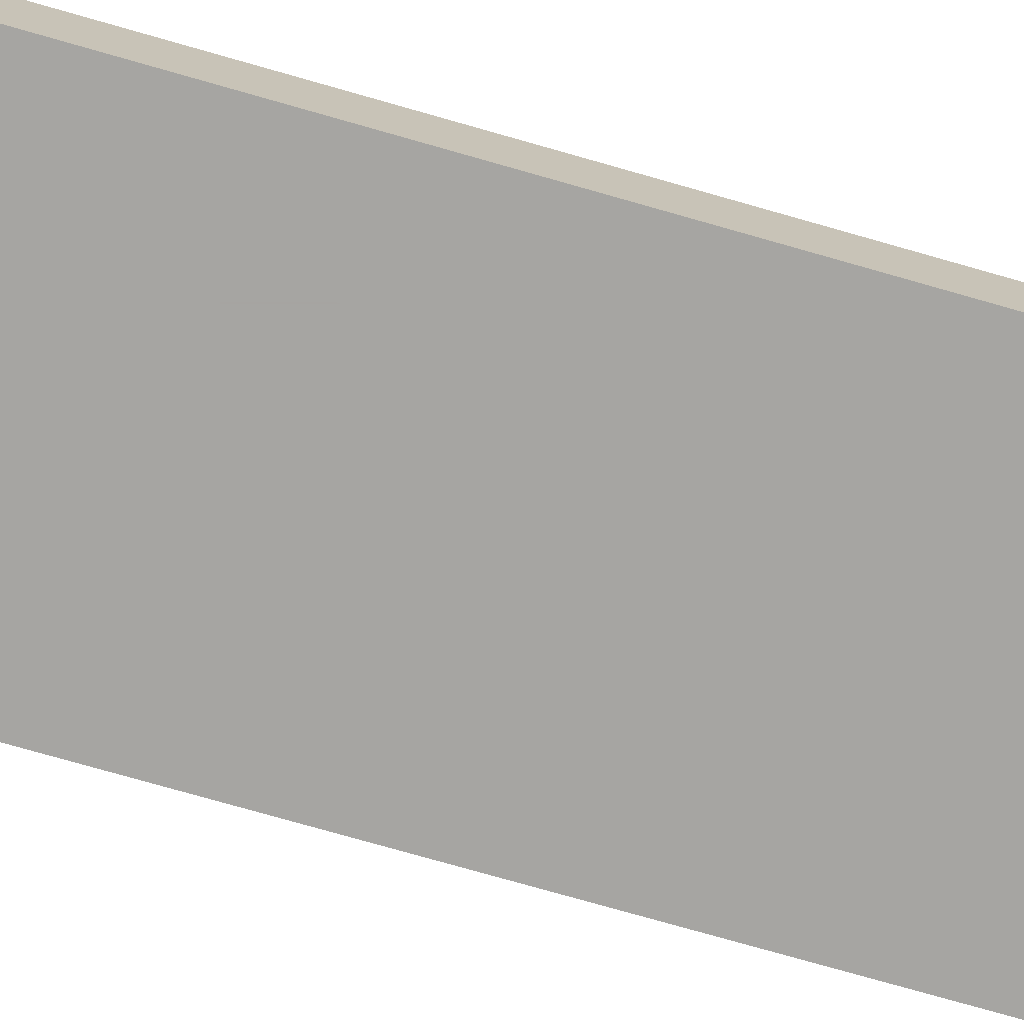
<metadata>
{"format":"obj","ext":"obj","renderer":"f3d","projection":"perspective","resolution":1024,"background":"white","views":[{"elev":-73.6,"azim":-106.1,"up":"+Y"}]}
</metadata>
<code>
v -0.252 -0.0485 -0.9665
v 0.252 -0.0485 -0.9665
v -0.252 -0.0485 0.9665
v 0.252 -0.0485 0.9665
v -0.252 0.0485 -0.9665
v 0.252 0.0485 -0.9665
v -0.252 0.0485 0.9665
v 0.252 0.0485 0.9665
v 0 0.0485 0
v 0.252 0.0485 0
v 0 0.0485 -0.9665
v -0.252 0.0485 0
v 0 0.0485 0.9665
v -0.252 -0.0485 0
v -0.252 0 0
v -0.252 0 -0.9665
v -0.252 0 0.9665
v 0 -0.0485 -0.9665
v 0 -0.0485 0
v 0.252 -0.0485 0
v 0 -0.0485 0.9665
v 0.252 0 -0.9665
v 0.252 0 0
v 0.252 0 0.9665
v 0 0 0.9665
v 0 0 -0.9665
v -0.126 0.0485 -0.4833
v 0 0.0485 -0.4833
v -0.126 0.0485 -0.9665
v 0.126 0.0485 0.4833
v 0.252 0.0485 0.4833
v 0.126 0.0485 0
v 0.252 0.0485 -0.4833
v 0.126 0.0485 -0.9665
v 0.126 0.0485 -0.4833
v -0.252 0.0485 -0.4833
v -0.126 0.0485 0
v -0.252 0.0485 0.4833
v -0.126 0.0485 0.9665
v -0.126 0.0485 0.4833
v 0.126 0.0485 0.9665
v 0 0.0485 0.4833
v -0.252 -0.0485 -0.4833
v -0.252 -0.02425 -0.4833
v -0.252 -0.02425 -0.9665
v -0.252 -0.0485 0.4833
v -0.252 -0.02425 0.4833
v -0.252 -0.02425 0
v -0.252 0.02425 -0.4833
v -0.252 0.02425 -0.9665
v -0.252 0 -0.4833
v -0.252 -0.02425 0.9665
v -0.252 0 0.4833
v -0.252 0.02425 0.9665
v -0.252 0.02425 0.4833
v -0.252 0.02425 0
v -0.126 -0.0485 -0.9665
v -0.126 -0.0485 -0.4833
v 0.126 -0.0485 -0.9665
v 0.126 -0.0485 -0.4833
v 0 -0.0485 -0.4833
v -0.126 -0.0485 0.4833
v -0.126 -0.0485 0
v 0.252 -0.0485 -0.4833
v 0.126 -0.0485 0
v 0.252 -0.0485 0.4833
v 0.126 -0.0485 0.9665
v 0.126 -0.0485 0.4833
v -0.126 -0.0485 0.9665
v 0 -0.0485 0.4833
v 0.252 -0.02425 -0.9665
v 0.252 0 -0.4833
v 0.252 -0.02425 -0.4833
v 0.252 0.02425 -0.9665
v 0.252 0.02425 -0.4833
v 0.252 0.02425 0.4833
v 0.252 0.02425 0
v 0.252 -0.02425 0
v 0.252 0.02425 0.9665
v 0.252 0 0.4833
v 0.252 -0.02425 0.9665
v 0.252 -0.02425 0.4833
v 0 -0.02425 0.9665
v -0.126 -0.02425 0.9665
v 0.126 -0.02425 0.9665
v 0.126 0.02425 0.9665
v 0.126 0 0.9665
v -0.126 0 0.9665
v 0 0.02425 0.9665
v -0.126 0.02425 0.9665
v -0.126 -0.02425 -0.9665
v -0.126 0.02425 -0.9665
v -0.126 0 -0.9665
v 0.126 -0.02425 -0.9665
v 0 -0.02425 -0.9665
v 0.126 0 -0.9665
v 0 0.02425 -0.9665
v 0.126 0.02425 -0.9665
v -0.189 0.0485 -0.7249
v -0.126 0.0485 -0.7249
v -0.189 0.0485 -0.9665
v -0.06301 0.0485 -0.2416
v 0 0.0485 -0.2416
v -0.06301 0.0485 -0.4833
v 0 0.0485 -0.7249
v -0.06301 0.0485 -0.9665
v -0.06301 0.0485 -0.7249
v 0.06301 0.0485 0.2416
v 0.126 0.0485 0.2416
v 0.06301 0.0485 0
v 0.189 0.0485 0.7249
v 0.252 0.0485 0.7249
v 0.189 0.0485 0.4833
v 0.252 0.0485 0.2416
v 0.189 0.0485 0
v 0.189 0.0485 0.2416
v 0.252 0.0485 -0.2416
v 0.189 0.0485 -0.4833
v 0.189 0.0485 -0.2416
v 0.252 0.0485 -0.7249
v 0.189 0.0485 -0.9665
v 0.189 0.0485 -0.7249
v 0.06301 0.0485 -0.9665
v 0.06301 0.0485 -0.7249
v 0.126 0.0485 -0.7249
v 0.06301 0.0485 -0.2416
v 0.126 0.0485 -0.2416
v 0.06301 0.0485 -0.4833
v -0.252 0.0485 -0.7249
v -0.189 0.0485 -0.4833
v -0.252 0.0485 -0.2416
v -0.189 0.0485 0
v -0.189 0.0485 -0.2416
v -0.06301 0.0485 0
v -0.126 0.0485 -0.2416
v -0.252 0.0485 0.2416
v -0.189 0.0485 0.4833
v -0.189 0.0485 0.2416
v -0.252 0.0485 0.7249
v -0.189 0.0485 0.9665
v -0.189 0.0485 0.7249
v -0.06301 0.0485 0.9665
v -0.06301 0.0485 0.7249
v -0.126 0.0485 0.7249
v 0.06301 0.0485 0.9665
v 0.06301 0.0485 0.7249
v 0 0.0485 0.7249
v 0.189 0.0485 0.9665
v 0.126 0.0485 0.7249
v 0 0.0485 0.2416
v 0.06301 0.0485 0.4833
v -0.126 0.0485 0.2416
v -0.06301 0.0485 0.4833
v -0.06301 0.0485 0.2416
v -0.252 -0.0485 -0.7249
v -0.252 -0.03637 -0.7249
v -0.252 -0.03637 -0.9665
v -0.252 -0.0485 -0.2416
v -0.252 -0.03637 -0.2416
v -0.252 -0.03637 -0.4833
v -0.252 -0.01212 -0.7249
v -0.252 -0.01212 -0.9665
v -0.252 -0.02425 -0.7249
v -0.252 -0.0485 0.2416
v -0.252 -0.03637 0.2416
v -0.252 -0.03637 0
v -0.252 -0.0485 0.7249
v -0.252 -0.03637 0.7249
v -0.252 -0.03637 0.4833
v -0.252 -0.01212 0.2416
v -0.252 -0.01212 0
v -0.252 -0.02425 0.2416
v -0.252 0.01212 -0.2416
v -0.252 0.01212 -0.4833
v -0.252 0 -0.2416
v -0.252 0.03637 -0.7249
v -0.252 0.03637 -0.9665
v -0.252 0.02425 -0.7249
v -0.252 0.01212 -0.9665
v -0.252 0 -0.7249
v -0.252 0.01212 -0.7249
v -0.252 -0.02425 -0.2416
v -0.252 -0.01212 -0.2416
v -0.252 -0.01212 -0.4833
v -0.252 -0.03637 0.9665
v -0.252 -0.02425 0.7249
v -0.252 -0.01212 0.9665
v -0.252 0 0.7249
v -0.252 -0.01212 0.7249
v -0.252 0 0.2416
v -0.252 -0.01212 0.4833
v -0.252 0.01212 0.9665
v -0.252 0.02425 0.7249
v -0.252 0.01212 0.7249
v -0.252 0.03637 0.9665
v -0.252 0.03637 0.7249
v -0.252 0.03637 0.2416
v -0.252 0.03637 0.4833
v -0.252 0.03637 -0.2416
v -0.252 0.03637 0
v -0.252 0.03637 -0.4833
v -0.252 0.01212 0
v -0.252 0.02425 -0.2416
v -0.252 0.01212 0.4833
v -0.252 0.02425 0.2416
v -0.252 0.01212 0.2416
v -0.189 -0.0485 -0.9665
v -0.189 -0.0485 -0.7249
v -0.06301 -0.0485 -0.9665
v -0.06301 -0.0485 -0.7249
v -0.126 -0.0485 -0.7249
v -0.189 -0.0485 -0.2416
v -0.189 -0.0485 -0.4833
v 0.06301 -0.0485 -0.9665
v 0.06301 -0.0485 -0.7249
v 0 -0.0485 -0.7249
v 0.189 -0.0485 -0.9665
v 0.189 -0.0485 -0.7249
v 0.126 -0.0485 -0.7249
v 0.06301 -0.0485 -0.2416
v 0 -0.0485 -0.2416
v 0.06301 -0.0485 -0.4833
v -0.06301 -0.0485 0.2416
v -0.126 -0.0485 0.2416
v -0.06301 -0.0485 0
v -0.189 -0.0485 0.7249
v -0.189 -0.0485 0.4833
v -0.189 -0.0485 0
v -0.189 -0.0485 0.2416
v -0.06301 -0.0485 -0.4833
v -0.06301 -0.0485 -0.2416
v -0.126 -0.0485 -0.2416
v 0.252 -0.0485 -0.7249
v 0.189 -0.0485 -0.4833
v 0.252 -0.0485 -0.2416
v 0.189 -0.0485 0
v 0.189 -0.0485 -0.2416
v 0.06301 -0.0485 0
v 0.126 -0.0485 -0.2416
v 0.252 -0.0485 0.2416
v 0.189 -0.0485 0.4833
v 0.189 -0.0485 0.2416
v 0.252 -0.0485 0.7249
v 0.189 -0.0485 0.9665
v 0.189 -0.0485 0.7249
v 0.06301 -0.0485 0.9665
v 0.06301 -0.0485 0.7249
v 0.126 -0.0485 0.7249
v -0.06301 -0.0485 0.9665
v -0.06301 -0.0485 0.7249
v 0 -0.0485 0.7249
v -0.189 -0.0485 0.9665
v -0.126 -0.0485 0.7249
v 0 -0.0485 0.2416
v -0.06301 -0.0485 0.4833
v 0.126 -0.0485 0.2416
v 0.06301 -0.0485 0.4833
v 0.06301 -0.0485 0.2416
v 0.252 -0.03637 -0.9665
v 0.252 -0.02425 -0.7249
v 0.252 -0.03637 -0.7249
v 0.252 -0.01212 -0.9665
v 0.252 0 -0.7249
v 0.252 -0.01212 -0.7249
v 0.252 0 -0.2416
v 0.252 -0.01212 -0.2416
v 0.252 -0.01212 -0.4833
v 0.252 0.01212 -0.9665
v 0.252 0.02425 -0.7249
v 0.252 0.01212 -0.7249
v 0.252 0.03637 -0.9665
v 0.252 0.03637 -0.7249
v 0.252 0.03637 -0.2416
v 0.252 0.03637 -0.4833
v 0.252 0.03637 0.2416
v 0.252 0.03637 0
v 0.252 0.03637 0.7249
v 0.252 0.03637 0.4833
v 0.252 0.01212 0.2416
v 0.252 0.01212 0
v 0.252 0.02425 0.2416
v 0.252 0.01212 -0.4833
v 0.252 0.02425 -0.2416
v 0.252 0.01212 -0.2416
v 0.252 -0.03637 -0.4833
v 0.252 -0.01212 0
v 0.252 -0.02425 -0.2416
v 0.252 -0.03637 0
v 0.252 -0.03637 -0.2416
v 0.252 0.01212 0.4833
v 0.252 0 0.2416
v 0.252 0.03637 0.9665
v 0.252 0.02425 0.7249
v 0.252 0.01212 0.9665
v 0.252 0 0.7249
v 0.252 0.01212 0.7249
v 0.252 -0.01212 0.9665
v 0.252 -0.02425 0.7249
v 0.252 -0.01212 0.7249
v 0.252 -0.03637 0.9665
v 0.252 -0.03637 0.7249
v 0.252 -0.03637 0.2416
v 0.252 -0.03637 0.4833
v 0.252 -0.01212 0.2416
v 0.252 -0.01212 0.4833
v 0.252 -0.02425 0.2416
v -0.126 -0.03637 0.9665
v -0.189 -0.03637 0.9665
v 0 -0.03637 0.9665
v -0.06301 -0.03637 0.9665
v 0 -0.01212 0.9665
v -0.06301 -0.01212 0.9665
v -0.06301 -0.02425 0.9665
v 0.126 -0.03637 0.9665
v 0.06301 -0.03637 0.9665
v 0.189 -0.03637 0.9665
v 0.189 -0.01212 0.9665
v 0.189 -0.02425 0.9665
v 0.189 0.01212 0.9665
v 0.189 0 0.9665
v 0.189 0.03637 0.9665
v 0.189 0.02425 0.9665
v 0.06301 0.01212 0.9665
v 0.06301 0 0.9665
v 0.126 0.01212 0.9665
v 0.06301 -0.02425 0.9665
v 0.126 -0.01212 0.9665
v 0.06301 -0.01212 0.9665
v -0.189 -0.02425 0.9665
v -0.06301 0 0.9665
v -0.126 -0.01212 0.9665
v -0.189 0 0.9665
v -0.189 -0.01212 0.9665
v 0.06301 0.02425 0.9665
v 0 0.01212 0.9665
v 0.126 0.03637 0.9665
v 0 0.03637 0.9665
v 0.06301 0.03637 0.9665
v -0.126 0.03637 0.9665
v -0.06301 0.03637 0.9665
v -0.189 0.03637 0.9665
v -0.189 0.01212 0.9665
v -0.189 0.02425 0.9665
v -0.06301 0.01212 0.9665
v -0.06301 0.02425 0.9665
v -0.126 0.01212 0.9665
v -0.189 -0.03637 -0.9665
v -0.189 -0.01212 -0.9665
v -0.189 -0.02425 -0.9665
v -0.06301 -0.03637 -0.9665
v -0.126 -0.03637 -0.9665
v -0.189 0.01212 -0.9665
v -0.189 0 -0.9665
v -0.189 0.03637 -0.9665
v -0.189 0.02425 -0.9665
v -0.06301 0.01212 -0.9665
v -0.06301 0 -0.9665
v -0.126 0.01212 -0.9665
v 0.06301 -0.01212 -0.9665
v 0.06301 -0.02425 -0.9665
v 0 -0.01212 -0.9665
v 0.189 -0.03637 -0.9665
v 0.126 -0.03637 -0.9665
v 0 -0.03637 -0.9665
v 0.06301 -0.03637 -0.9665
v -0.126 -0.01212 -0.9665
v -0.06301 -0.01212 -0.9665
v -0.06301 -0.02425 -0.9665
v 0.189 -0.02425 -0.9665
v 0.06301 0 -0.9665
v 0.126 -0.01212 -0.9665
v 0.189 0 -0.9665
v 0.189 -0.01212 -0.9665
v -0.06301 0.02425 -0.9665
v 0 0.01212 -0.9665
v -0.126 0.03637 -0.9665
v 0 0.03637 -0.9665
v -0.06301 0.03637 -0.9665
v 0.126 0.03637 -0.9665
v 0.06301 0.03637 -0.9665
v 0.189 0.03637 -0.9665
v 0.189 0.01212 -0.9665
v 0.189 0.02425 -0.9665
v 0.06301 0.01212 -0.9665
v 0.06301 0.02425 -0.9665
v 0.126 0.01212 -0.9665
f 5 99 101
f 99 27 100
f 100 29 101
f 99 100 101
f 27 102 104
f 102 9 103
f 103 28 104
f 102 103 104
f 28 105 107
f 105 11 106
f 106 29 107
f 105 106 107
f 27 104 100
f 104 28 107
f 107 29 100
f 104 107 100
f 9 108 110
f 108 30 109
f 109 32 110
f 108 109 110
f 30 111 113
f 111 8 112
f 112 31 113
f 111 112 113
f 31 114 116
f 114 10 115
f 115 32 116
f 114 115 116
f 30 113 109
f 113 31 116
f 116 32 109
f 113 116 109
f 10 117 119
f 117 33 118
f 118 35 119
f 117 118 119
f 33 120 122
f 120 6 121
f 121 34 122
f 120 121 122
f 34 123 125
f 123 11 124
f 124 35 125
f 123 124 125
f 33 122 118
f 122 34 125
f 125 35 118
f 122 125 118
f 9 110 103
f 110 32 126
f 126 28 103
f 110 126 103
f 32 115 127
f 115 10 119
f 119 35 127
f 115 119 127
f 35 124 128
f 124 11 105
f 105 28 128
f 124 105 128
f 32 127 126
f 127 35 128
f 128 28 126
f 127 128 126
f 5 129 99
f 129 36 130
f 130 27 99
f 129 130 99
f 36 131 133
f 131 12 132
f 132 37 133
f 131 132 133
f 37 134 135
f 134 9 102
f 102 27 135
f 134 102 135
f 36 133 130
f 133 37 135
f 135 27 130
f 133 135 130
f 12 136 138
f 136 38 137
f 137 40 138
f 136 137 138
f 38 139 141
f 139 7 140
f 140 39 141
f 139 140 141
f 39 142 144
f 142 13 143
f 143 40 144
f 142 143 144
f 38 141 137
f 141 39 144
f 144 40 137
f 141 144 137
f 13 145 147
f 145 41 146
f 146 42 147
f 145 146 147
f 41 148 149
f 148 8 111
f 111 30 149
f 148 111 149
f 30 108 151
f 108 9 150
f 150 42 151
f 108 150 151
f 41 149 146
f 149 30 151
f 151 42 146
f 149 151 146
f 12 138 132
f 138 40 152
f 152 37 132
f 138 152 132
f 40 143 153
f 143 13 147
f 147 42 153
f 143 147 153
f 42 150 154
f 150 9 134
f 134 37 154
f 150 134 154
f 40 153 152
f 153 42 154
f 154 37 152
f 153 154 152
f 1 155 157
f 155 43 156
f 156 45 157
f 155 156 157
f 43 158 160
f 158 14 159
f 159 44 160
f 158 159 160
f 44 161 163
f 161 16 162
f 162 45 163
f 161 162 163
f 43 160 156
f 160 44 163
f 163 45 156
f 160 163 156
f 14 164 166
f 164 46 165
f 165 48 166
f 164 165 166
f 46 167 169
f 167 3 168
f 168 47 169
f 167 168 169
f 47 170 172
f 170 15 171
f 171 48 172
f 170 171 172
f 46 169 165
f 169 47 172
f 172 48 165
f 169 172 165
f 15 173 175
f 173 49 174
f 174 51 175
f 173 174 175
f 49 176 178
f 176 5 177
f 177 50 178
f 176 177 178
f 50 179 181
f 179 16 180
f 180 51 181
f 179 180 181
f 49 178 174
f 178 50 181
f 181 51 174
f 178 181 174
f 14 166 159
f 166 48 182
f 182 44 159
f 166 182 159
f 48 171 183
f 171 15 175
f 175 51 183
f 171 175 183
f 51 180 184
f 180 16 161
f 161 44 184
f 180 161 184
f 48 183 182
f 183 51 184
f 184 44 182
f 183 184 182
f 3 185 168
f 185 52 186
f 186 47 168
f 185 186 168
f 52 187 189
f 187 17 188
f 188 53 189
f 187 188 189
f 53 190 191
f 190 15 170
f 170 47 191
f 190 170 191
f 52 189 186
f 189 53 191
f 191 47 186
f 189 191 186
f 17 192 194
f 192 54 193
f 193 55 194
f 192 193 194
f 54 195 196
f 195 7 139
f 139 38 196
f 195 139 196
f 38 136 198
f 136 12 197
f 197 55 198
f 136 197 198
f 54 196 193
f 196 38 198
f 198 55 193
f 196 198 193
f 12 131 200
f 131 36 199
f 199 56 200
f 131 199 200
f 36 129 201
f 129 5 176
f 176 49 201
f 129 176 201
f 49 173 203
f 173 15 202
f 202 56 203
f 173 202 203
f 36 201 199
f 201 49 203
f 203 56 199
f 201 203 199
f 17 194 188
f 194 55 204
f 204 53 188
f 194 204 188
f 55 197 205
f 197 12 200
f 200 56 205
f 197 200 205
f 56 202 206
f 202 15 190
f 190 53 206
f 202 190 206
f 55 205 204
f 205 56 206
f 206 53 204
f 205 206 204
f 1 207 155
f 207 57 208
f 208 43 155
f 207 208 155
f 57 209 211
f 209 18 210
f 210 58 211
f 209 210 211
f 58 212 213
f 212 14 158
f 158 43 213
f 212 158 213
f 57 211 208
f 211 58 213
f 213 43 208
f 211 213 208
f 18 214 216
f 214 59 215
f 215 61 216
f 214 215 216
f 59 217 219
f 217 2 218
f 218 60 219
f 217 218 219
f 60 220 222
f 220 19 221
f 221 61 222
f 220 221 222
f 59 219 215
f 219 60 222
f 222 61 215
f 219 222 215
f 19 223 225
f 223 62 224
f 224 63 225
f 223 224 225
f 62 226 227
f 226 3 167
f 167 46 227
f 226 167 227
f 46 164 229
f 164 14 228
f 228 63 229
f 164 228 229
f 62 227 224
f 227 46 229
f 229 63 224
f 227 229 224
f 18 216 210
f 216 61 230
f 230 58 210
f 216 230 210
f 61 221 231
f 221 19 225
f 225 63 231
f 221 225 231
f 63 228 232
f 228 14 212
f 212 58 232
f 228 212 232
f 61 231 230
f 231 63 232
f 232 58 230
f 231 232 230
f 2 233 218
f 233 64 234
f 234 60 218
f 233 234 218
f 64 235 237
f 235 20 236
f 236 65 237
f 235 236 237
f 65 238 239
f 238 19 220
f 220 60 239
f 238 220 239
f 64 237 234
f 237 65 239
f 239 60 234
f 237 239 234
f 20 240 242
f 240 66 241
f 241 68 242
f 240 241 242
f 66 243 245
f 243 4 244
f 244 67 245
f 243 244 245
f 67 246 248
f 246 21 247
f 247 68 248
f 246 247 248
f 66 245 241
f 245 67 248
f 248 68 241
f 245 248 241
f 21 249 251
f 249 69 250
f 250 70 251
f 249 250 251
f 69 252 253
f 252 3 226
f 226 62 253
f 252 226 253
f 62 223 255
f 223 19 254
f 254 70 255
f 223 254 255
f 69 253 250
f 253 62 255
f 255 70 250
f 253 255 250
f 20 242 236
f 242 68 256
f 256 65 236
f 242 256 236
f 68 247 257
f 247 21 251
f 251 70 257
f 247 251 257
f 70 254 258
f 254 19 238
f 238 65 258
f 254 238 258
f 68 257 256
f 257 70 258
f 258 65 256
f 257 258 256
f 2 259 261
f 259 71 260
f 260 73 261
f 259 260 261
f 71 262 264
f 262 22 263
f 263 72 264
f 262 263 264
f 72 265 267
f 265 23 266
f 266 73 267
f 265 266 267
f 71 264 260
f 264 72 267
f 267 73 260
f 264 267 260
f 22 268 270
f 268 74 269
f 269 75 270
f 268 269 270
f 74 271 272
f 271 6 120
f 120 33 272
f 271 120 272
f 33 117 274
f 117 10 273
f 273 75 274
f 117 273 274
f 74 272 269
f 272 33 274
f 274 75 269
f 272 274 269
f 10 114 276
f 114 31 275
f 275 77 276
f 114 275 276
f 31 112 278
f 112 8 277
f 277 76 278
f 112 277 278
f 76 279 281
f 279 23 280
f 280 77 281
f 279 280 281
f 31 278 275
f 278 76 281
f 281 77 275
f 278 281 275
f 22 270 263
f 270 75 282
f 282 72 263
f 270 282 263
f 75 273 283
f 273 10 276
f 276 77 283
f 273 276 283
f 77 280 284
f 280 23 265
f 265 72 284
f 280 265 284
f 75 283 282
f 283 77 284
f 284 72 282
f 283 284 282
f 2 261 233
f 261 73 285
f 285 64 233
f 261 285 233
f 73 266 287
f 266 23 286
f 286 78 287
f 266 286 287
f 78 288 289
f 288 20 235
f 235 64 289
f 288 235 289
f 73 287 285
f 287 78 289
f 289 64 285
f 287 289 285
f 23 279 291
f 279 76 290
f 290 80 291
f 279 290 291
f 76 277 293
f 277 8 292
f 292 79 293
f 277 292 293
f 79 294 296
f 294 24 295
f 295 80 296
f 294 295 296
f 76 293 290
f 293 79 296
f 296 80 290
f 293 296 290
f 24 297 299
f 297 81 298
f 298 82 299
f 297 298 299
f 81 300 301
f 300 4 243
f 243 66 301
f 300 243 301
f 66 240 303
f 240 20 302
f 302 82 303
f 240 302 303
f 81 301 298
f 301 66 303
f 303 82 298
f 301 303 298
f 23 291 286
f 291 80 304
f 304 78 286
f 291 304 286
f 80 295 305
f 295 24 299
f 299 82 305
f 295 299 305
f 82 302 306
f 302 20 288
f 288 78 306
f 302 288 306
f 80 305 304
f 305 82 306
f 306 78 304
f 305 306 304
f 3 252 308
f 252 69 307
f 307 84 308
f 252 307 308
f 69 249 310
f 249 21 309
f 309 83 310
f 249 309 310
f 83 311 313
f 311 25 312
f 312 84 313
f 311 312 313
f 69 310 307
f 310 83 313
f 313 84 307
f 310 313 307
f 21 246 315
f 246 67 314
f 314 85 315
f 246 314 315
f 67 244 316
f 244 4 300
f 300 81 316
f 244 300 316
f 81 297 318
f 297 24 317
f 317 85 318
f 297 317 318
f 67 316 314
f 316 81 318
f 318 85 314
f 316 318 314
f 24 294 320
f 294 79 319
f 319 87 320
f 294 319 320
f 79 292 322
f 292 8 321
f 321 86 322
f 292 321 322
f 86 323 325
f 323 25 324
f 324 87 325
f 323 324 325
f 79 322 319
f 322 86 325
f 325 87 319
f 322 325 319
f 21 315 309
f 315 85 326
f 326 83 309
f 315 326 309
f 85 317 327
f 317 24 320
f 320 87 327
f 317 320 327
f 87 324 328
f 324 25 311
f 311 83 328
f 324 311 328
f 85 327 326
f 327 87 328
f 328 83 326
f 327 328 326
f 3 308 185
f 308 84 329
f 329 52 185
f 308 329 185
f 84 312 331
f 312 25 330
f 330 88 331
f 312 330 331
f 88 332 333
f 332 17 187
f 187 52 333
f 332 187 333
f 84 331 329
f 331 88 333
f 333 52 329
f 331 333 329
f 25 323 335
f 323 86 334
f 334 89 335
f 323 334 335
f 86 321 336
f 321 8 148
f 148 41 336
f 321 148 336
f 41 145 338
f 145 13 337
f 337 89 338
f 145 337 338
f 86 336 334
f 336 41 338
f 338 89 334
f 336 338 334
f 13 142 340
f 142 39 339
f 339 90 340
f 142 339 340
f 39 140 341
f 140 7 195
f 195 54 341
f 140 195 341
f 54 192 343
f 192 17 342
f 342 90 343
f 192 342 343
f 39 341 339
f 341 54 343
f 343 90 339
f 341 343 339
f 25 335 330
f 335 89 344
f 344 88 330
f 335 344 330
f 89 337 345
f 337 13 340
f 340 90 345
f 337 340 345
f 90 342 346
f 342 17 332
f 332 88 346
f 342 332 346
f 89 345 344
f 345 90 346
f 346 88 344
f 345 346 344
f 1 157 207
f 157 45 347
f 347 57 207
f 157 347 207
f 45 162 349
f 162 16 348
f 348 91 349
f 162 348 349
f 91 350 351
f 350 18 209
f 209 57 351
f 350 209 351
f 45 349 347
f 349 91 351
f 351 57 347
f 349 351 347
f 16 179 353
f 179 50 352
f 352 93 353
f 179 352 353
f 50 177 355
f 177 5 354
f 354 92 355
f 177 354 355
f 92 356 358
f 356 26 357
f 357 93 358
f 356 357 358
f 50 355 352
f 355 92 358
f 358 93 352
f 355 358 352
f 26 359 361
f 359 94 360
f 360 95 361
f 359 360 361
f 94 362 363
f 362 2 217
f 217 59 363
f 362 217 363
f 59 214 365
f 214 18 364
f 364 95 365
f 214 364 365
f 94 363 360
f 363 59 365
f 365 95 360
f 363 365 360
f 16 353 348
f 353 93 366
f 366 91 348
f 353 366 348
f 93 357 367
f 357 26 361
f 361 95 367
f 357 361 367
f 95 364 368
f 364 18 350
f 350 91 368
f 364 350 368
f 93 367 366
f 367 95 368
f 368 91 366
f 367 368 366
f 2 362 259
f 362 94 369
f 369 71 259
f 362 369 259
f 94 359 371
f 359 26 370
f 370 96 371
f 359 370 371
f 96 372 373
f 372 22 262
f 262 71 373
f 372 262 373
f 94 371 369
f 371 96 373
f 373 71 369
f 371 373 369
f 26 356 375
f 356 92 374
f 374 97 375
f 356 374 375
f 92 354 376
f 354 5 101
f 101 29 376
f 354 101 376
f 29 106 378
f 106 11 377
f 377 97 378
f 106 377 378
f 92 376 374
f 376 29 378
f 378 97 374
f 376 378 374
f 11 123 380
f 123 34 379
f 379 98 380
f 123 379 380
f 34 121 381
f 121 6 271
f 271 74 381
f 121 271 381
f 74 268 383
f 268 22 382
f 382 98 383
f 268 382 383
f 34 381 379
f 381 74 383
f 383 98 379
f 381 383 379
f 26 375 370
f 375 97 384
f 384 96 370
f 375 384 370
f 97 377 385
f 377 11 380
f 380 98 385
f 377 380 385
f 98 382 386
f 382 22 372
f 372 96 386
f 382 372 386
f 97 385 384
f 385 98 386
f 386 96 384
f 385 386 384

</code>
